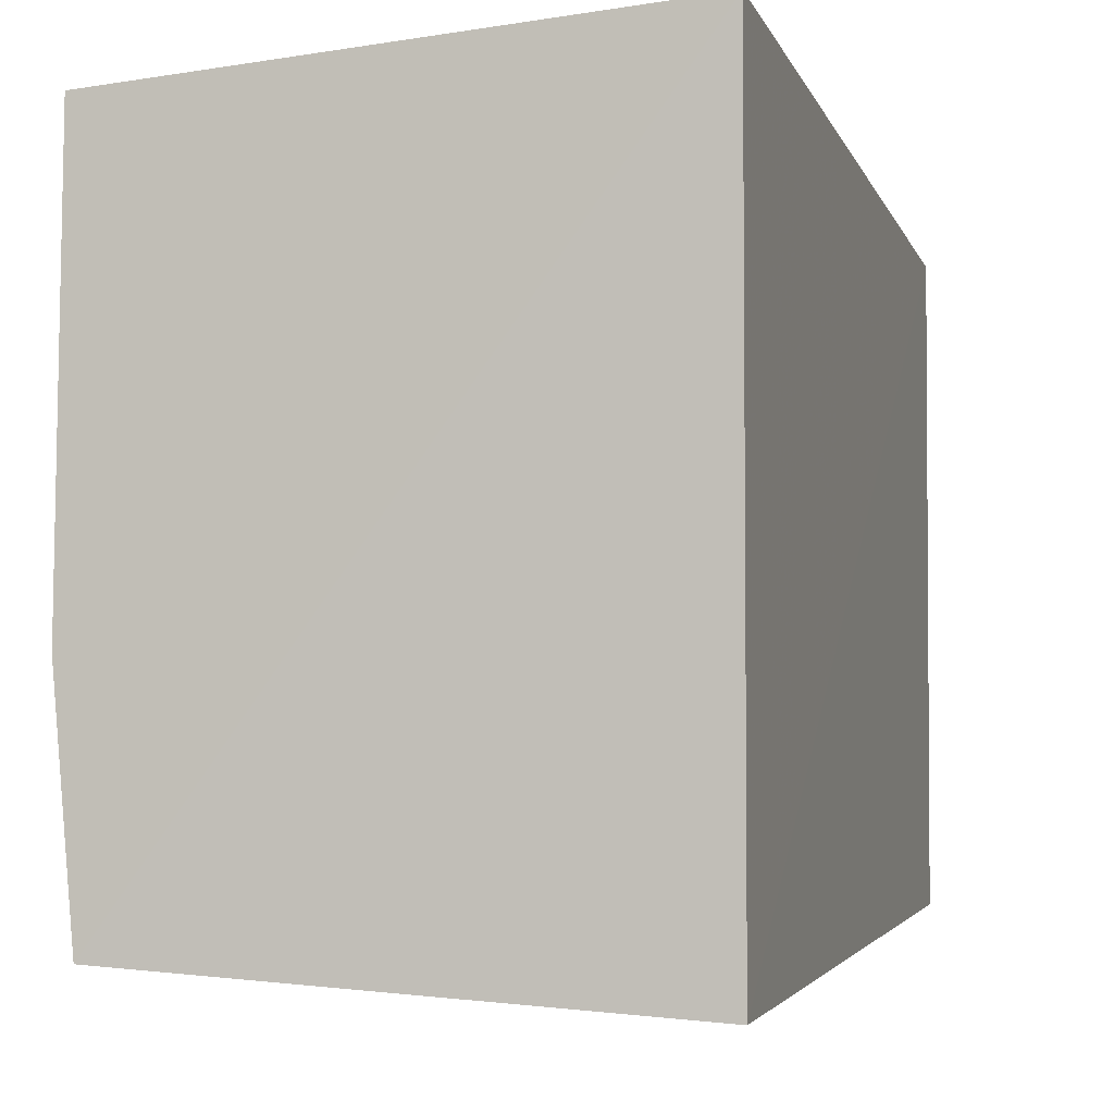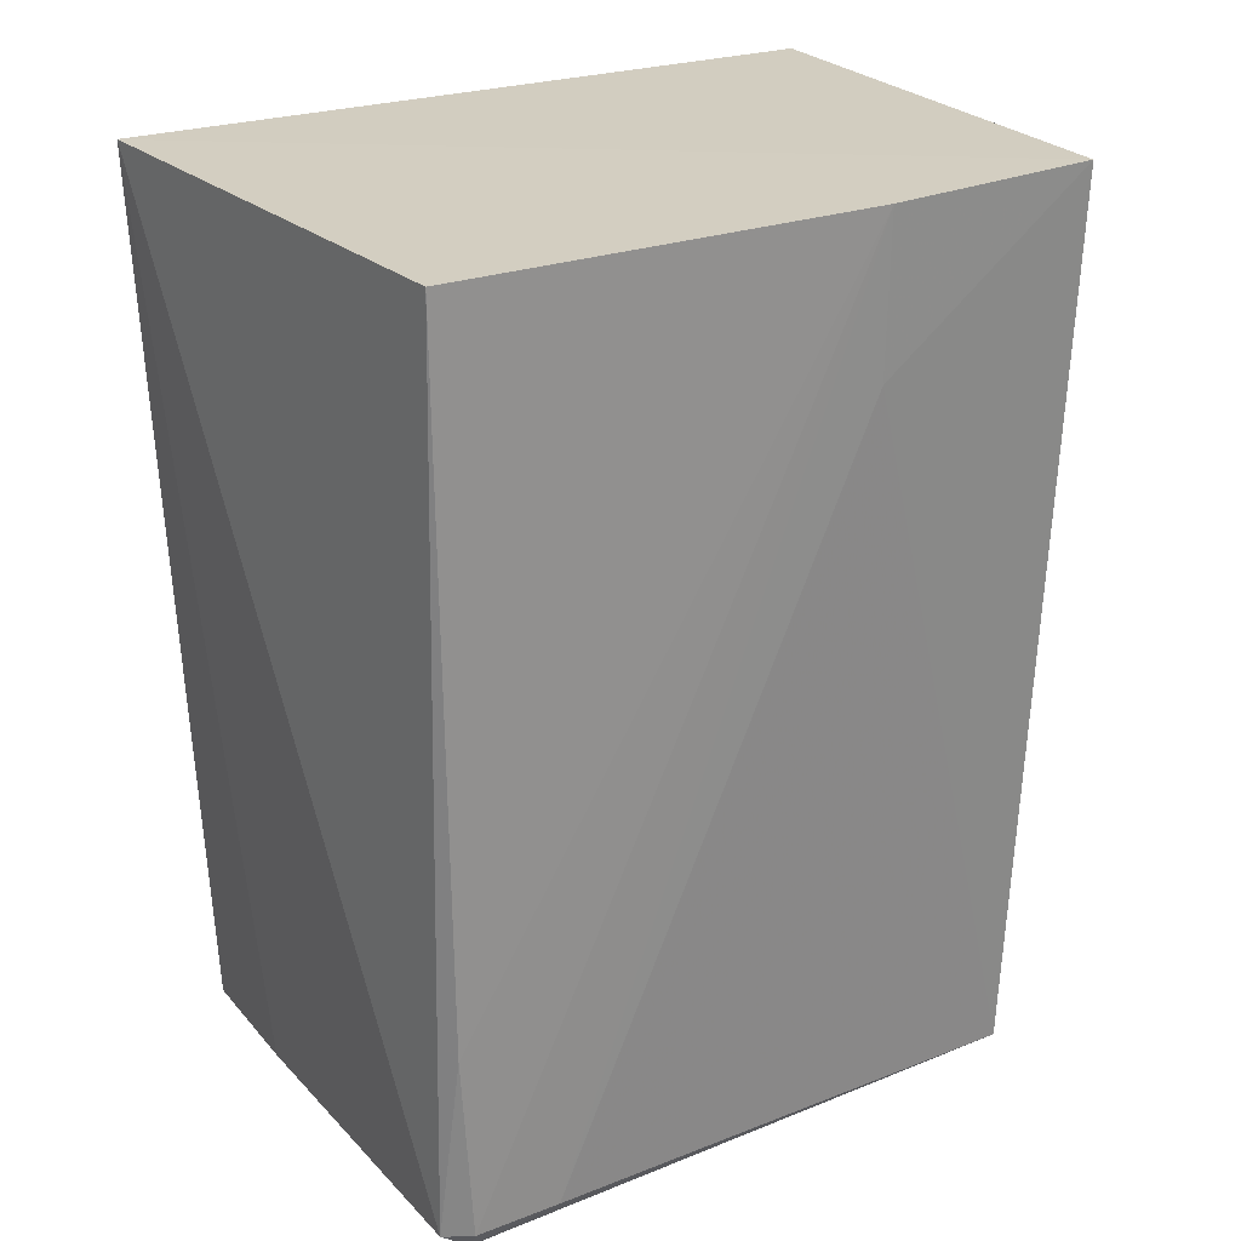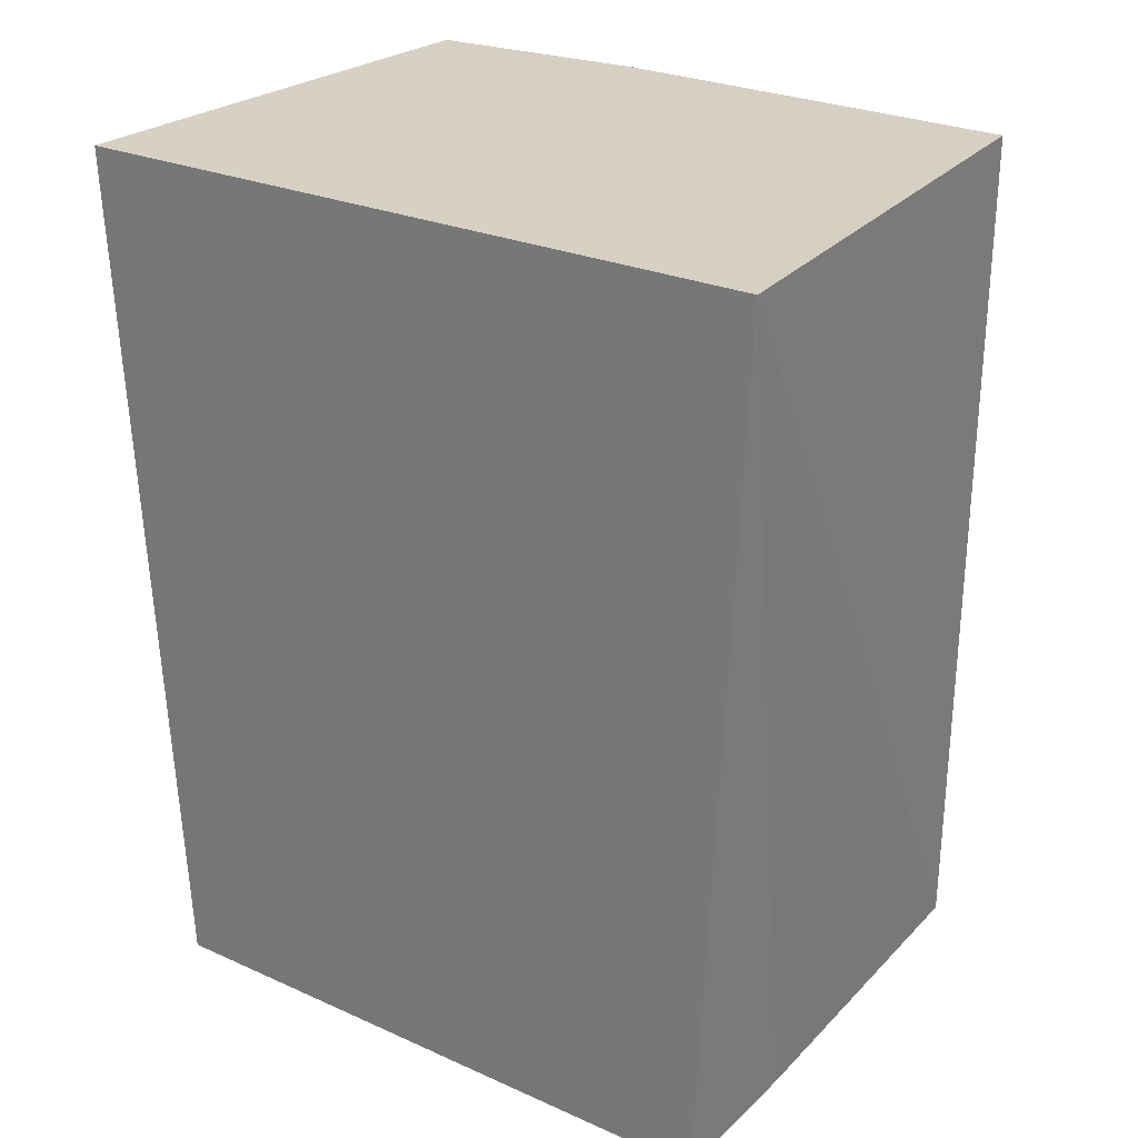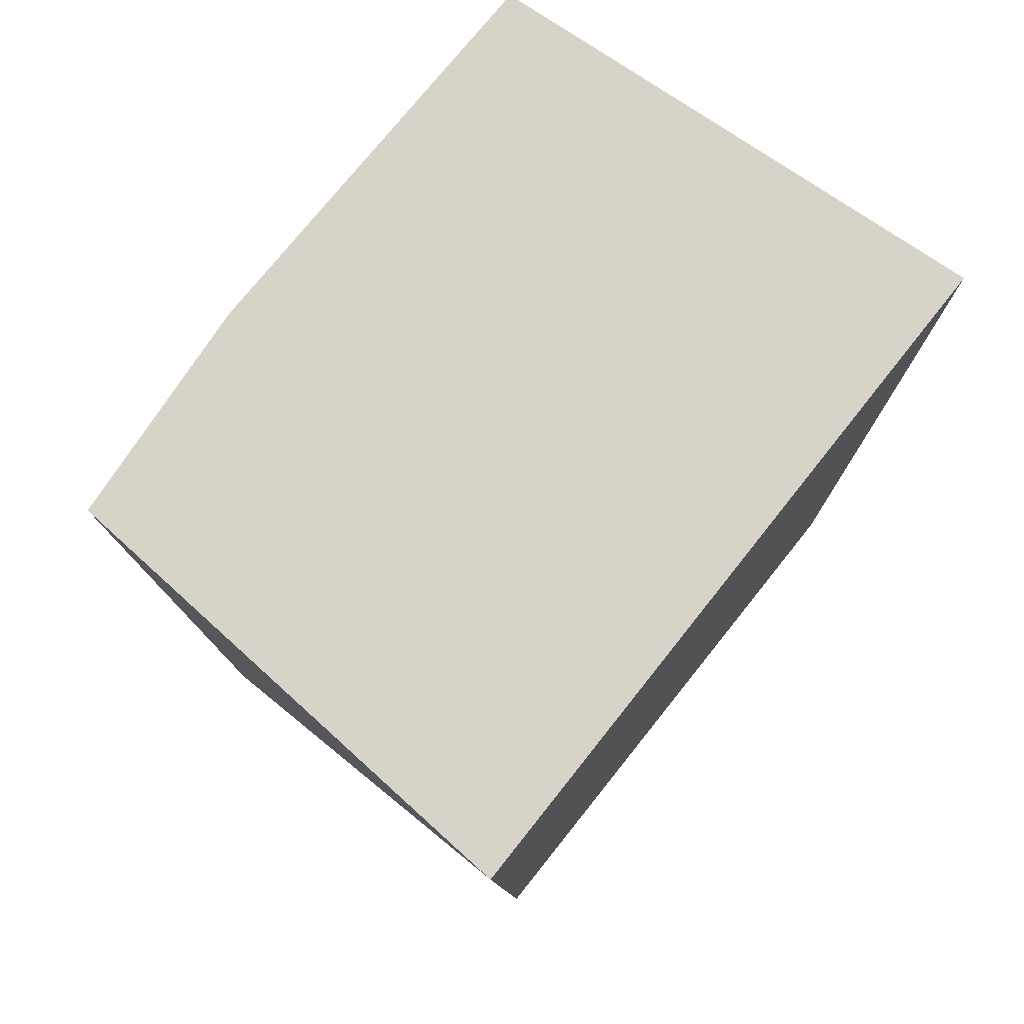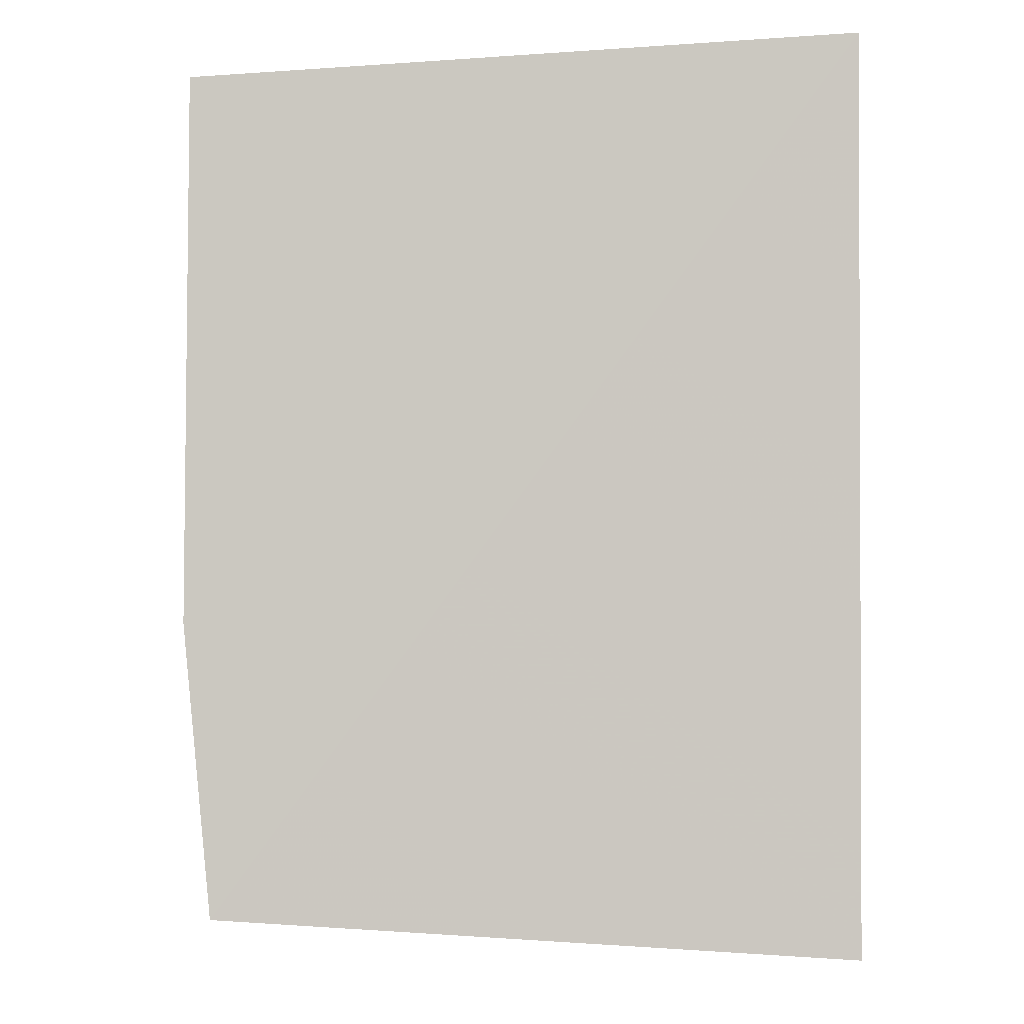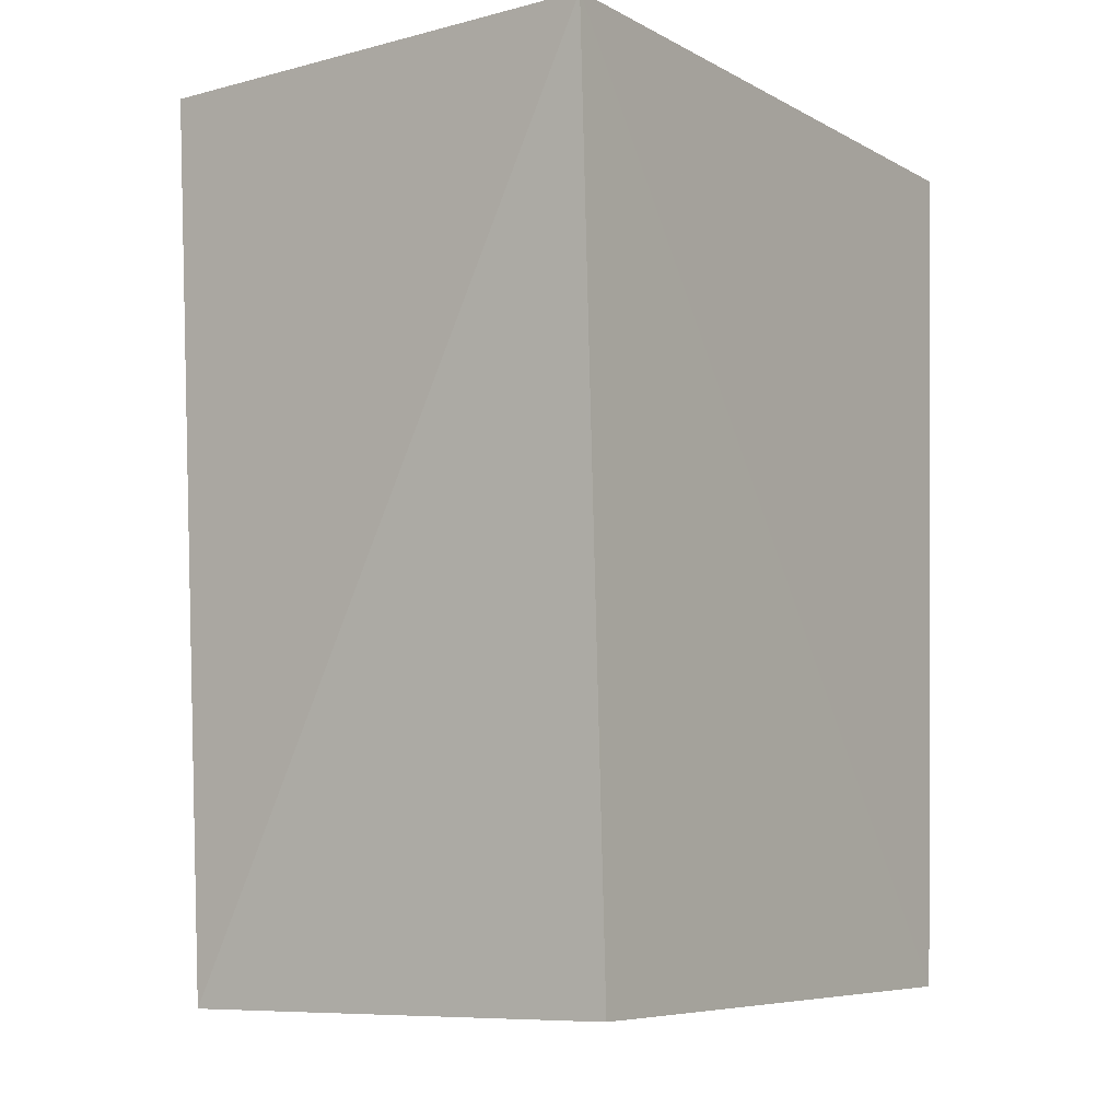
<metadata>
{"format":"obj","ext":"obj","renderer":"f3d","projection":"perspective","resolution":1024,"background":"white","views":[{"elev":-4.5,"azim":15.7,"up":"+Y"},{"elev":24.6,"azim":-121.2,"up":"+Z"},{"elev":26.5,"azim":124.6,"up":"+Z"},{"elev":76.4,"azim":38.4,"up":"+Z"},{"elev":-1.8,"azim":-1.1,"up":"+Y"},{"elev":-6.9,"azim":33.7,"up":"+Z"}]}
</metadata>
<code>
v -0.0176 0.014 0.0348
v -0.01762 -0.01338 0.03478
v -0.01763 0.01252 0.0007986
v -0.03674 0.01178 0.000932
v -0.0375 -0.003491 0.0348
v -0.01773 -0.01171 0.0008527
v -0.03661 0.01283 0.001626
v -0.03669 -0.01214 0.03483
v -0.03548 -0.01157 0.000598
v -0.02336 0.0128 0.00118
v -0.03739 0.01261 0.03471
v -0.03739 -0.003467 0.02888
v -0.03735 0.01189 0.001774
v -0.03738 0.01233 0.008835
v -0.03725 0.008593 0.001735
f 1 2 3
f 6 3 2
f 7 3 4
f 8 2 1
f 8 1 5
f 9 4 3
f 9 3 6
f 9 6 2
f 9 2 8
f 10 7 1
f 10 1 3
f 10 3 7
f 11 5 1
f 11 1 7
f 12 9 8
f 12 8 5
f 13 7 4
f 14 11 7
f 14 7 13
f 14 13 5
f 14 5 11
f 15 13 4
f 15 4 9
f 15 9 12
f 15 12 5
f 15 5 13

</code>
